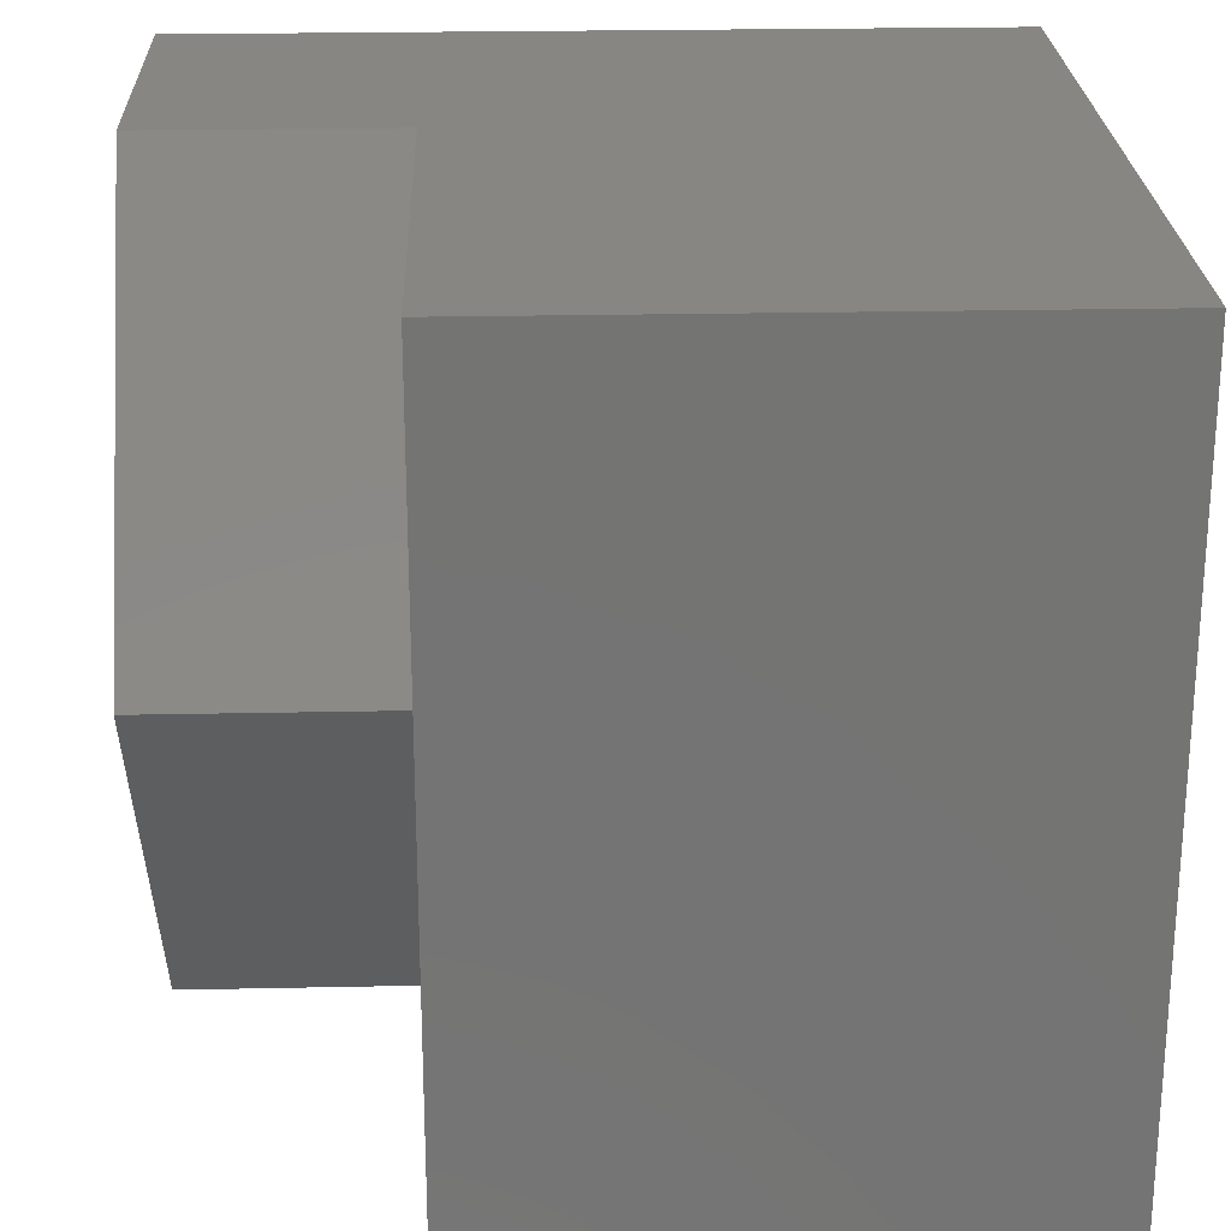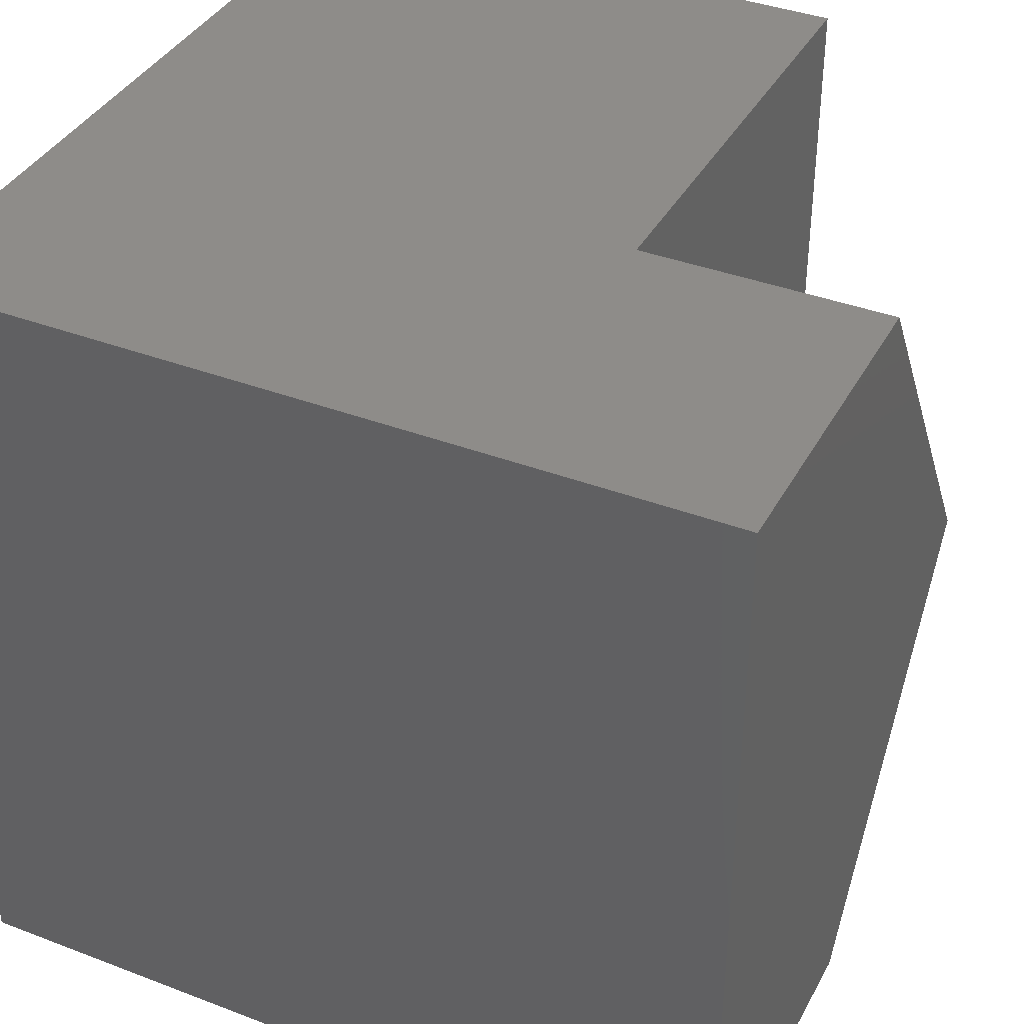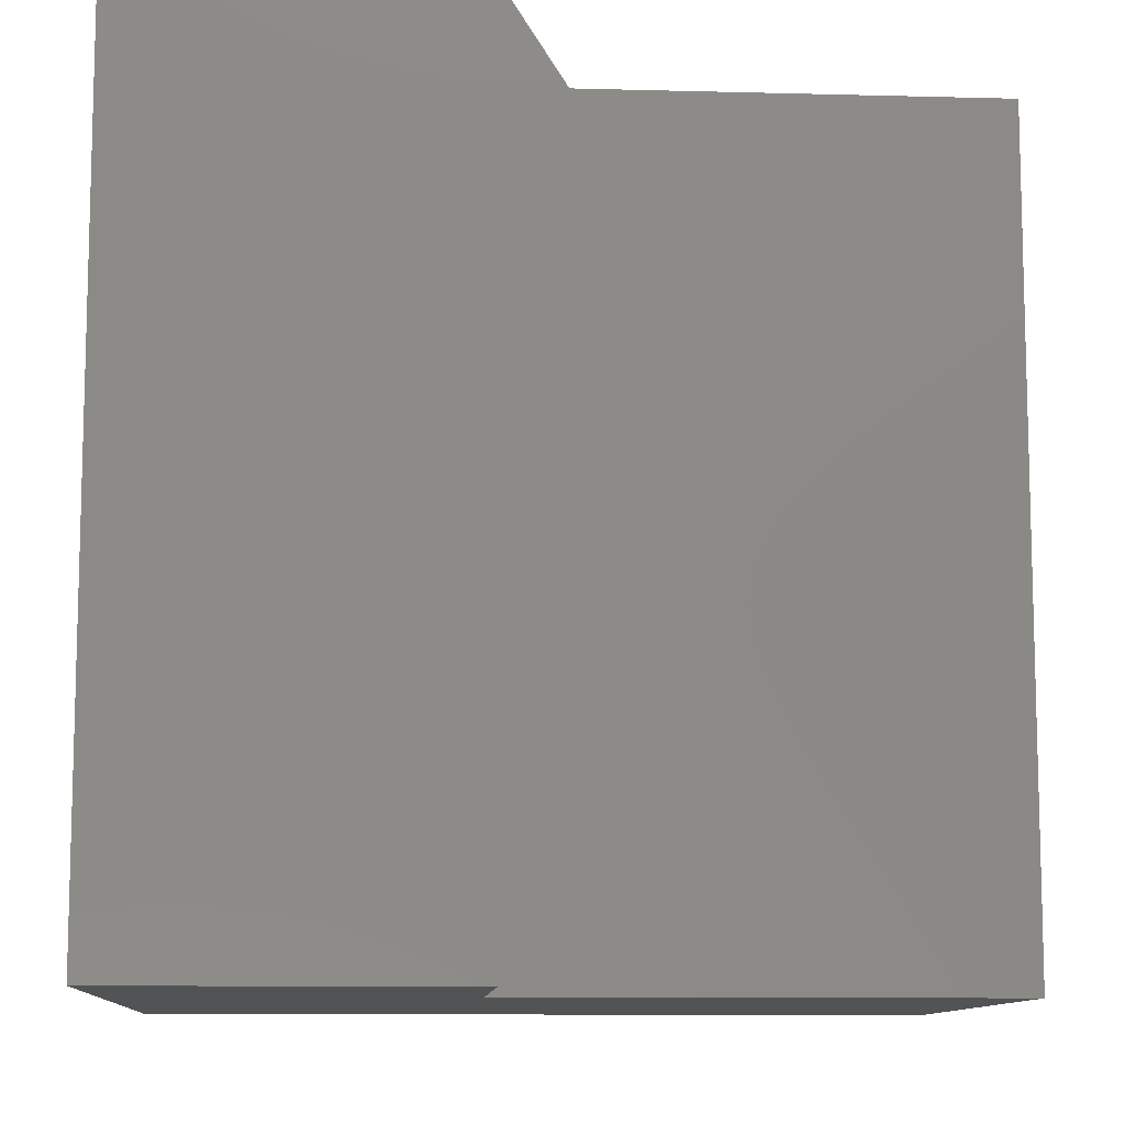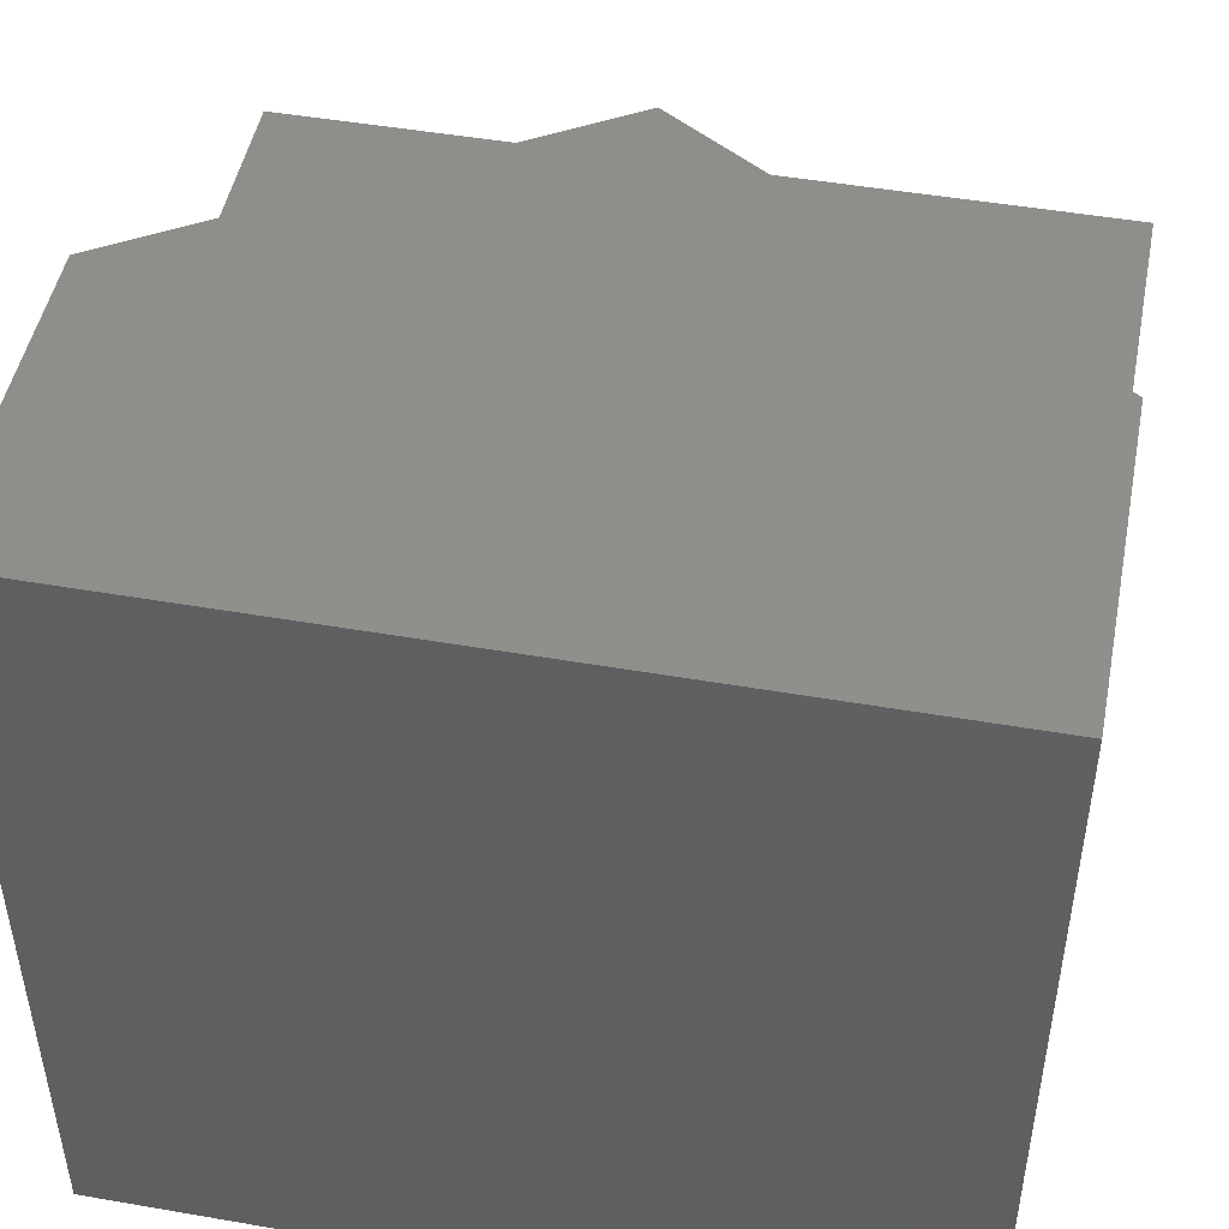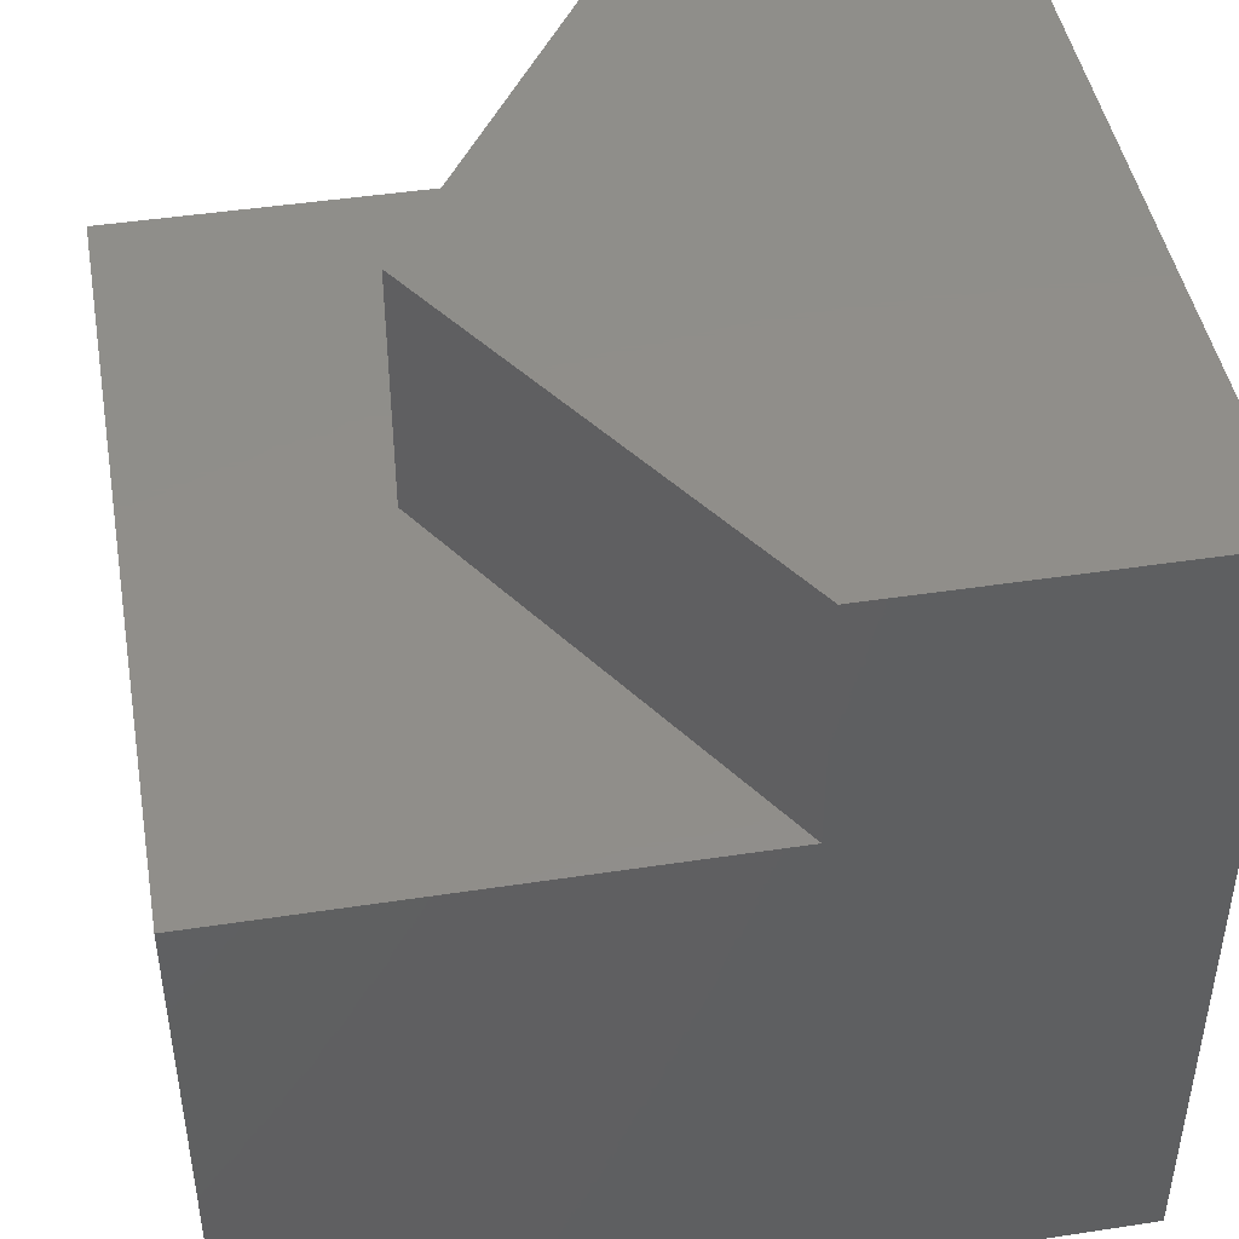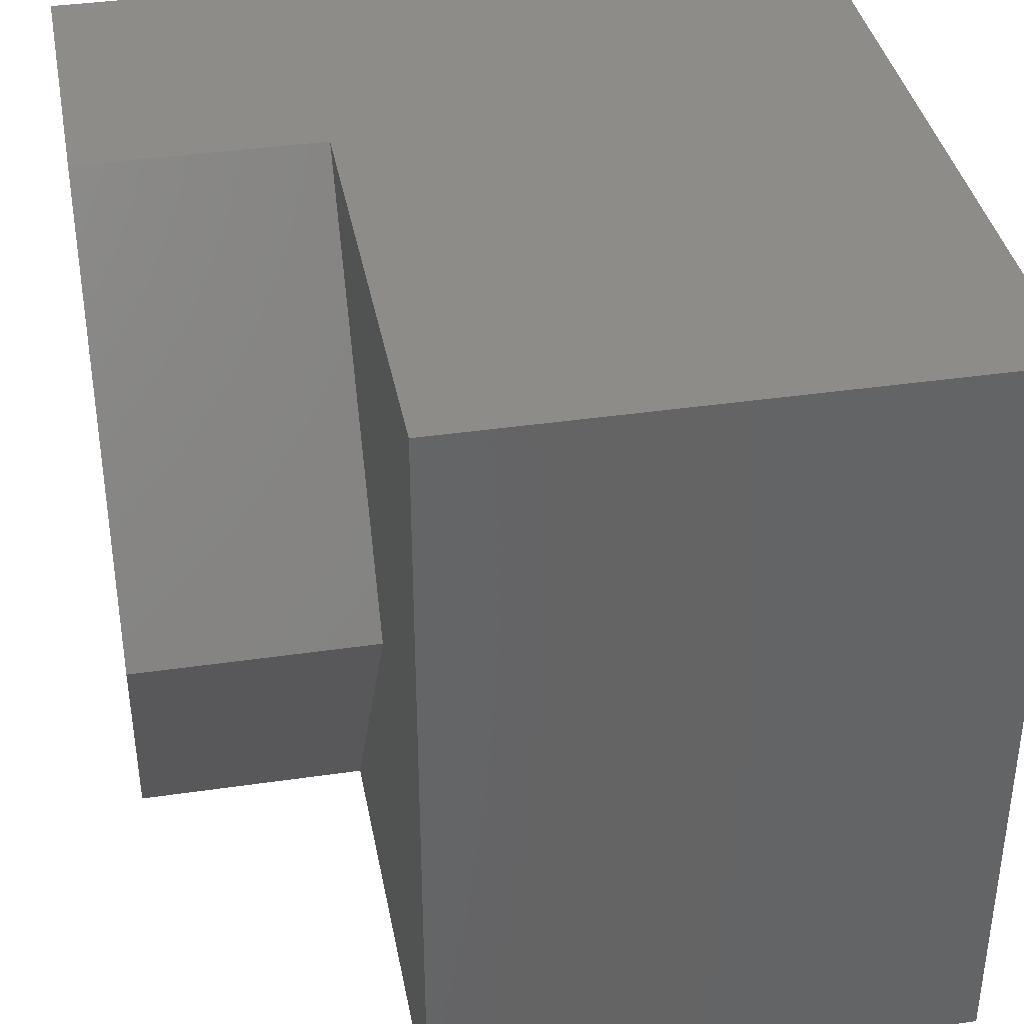
<metadata>
{"format":"stl","ext":"stl","renderer":"f3d","projection":"perspective","resolution":1024,"background":"white","views":[{"elev":24.0,"azim":88.0,"up":"+Y"},{"elev":38.2,"azim":-64.2,"up":"+Y"},{"elev":-10.3,"azim":-3.9,"up":"+Y"},{"elev":48.0,"azim":-79.0,"up":"+Z"},{"elev":45.4,"azim":170.0,"up":"+Z"},{"elev":37.7,"azim":79.4,"up":"+Y"}]}
</metadata>
<code>
# stl→obj: 14 verts, 24 faces
v 0 10 10
v 0 10 0
v 0 0 10
v 0 0 0
v 7.226 5 10
v 4.045 10 10
v 4.045 0 10
v 10 0 6.974
v 10 0 0
v 10 10 6.974
v 10 10 0
v 4.045 10 6.974
v 4.045 0 6.974
v 7.226 5 6.974
f 1 2 3
f 3 2 4
f 5 6 7
f 7 6 1
f 7 1 3
f 8 9 10
f 10 9 11
f 2 11 4
f 4 11 9
f 10 11 12
f 12 11 2
f 12 2 6
f 6 2 1
f 7 3 13
f 13 3 4
f 13 4 8
f 8 4 9
f 13 14 7
f 7 14 5
f 14 12 5
f 5 12 6
f 13 8 14
f 14 8 10
f 14 10 12

</code>
